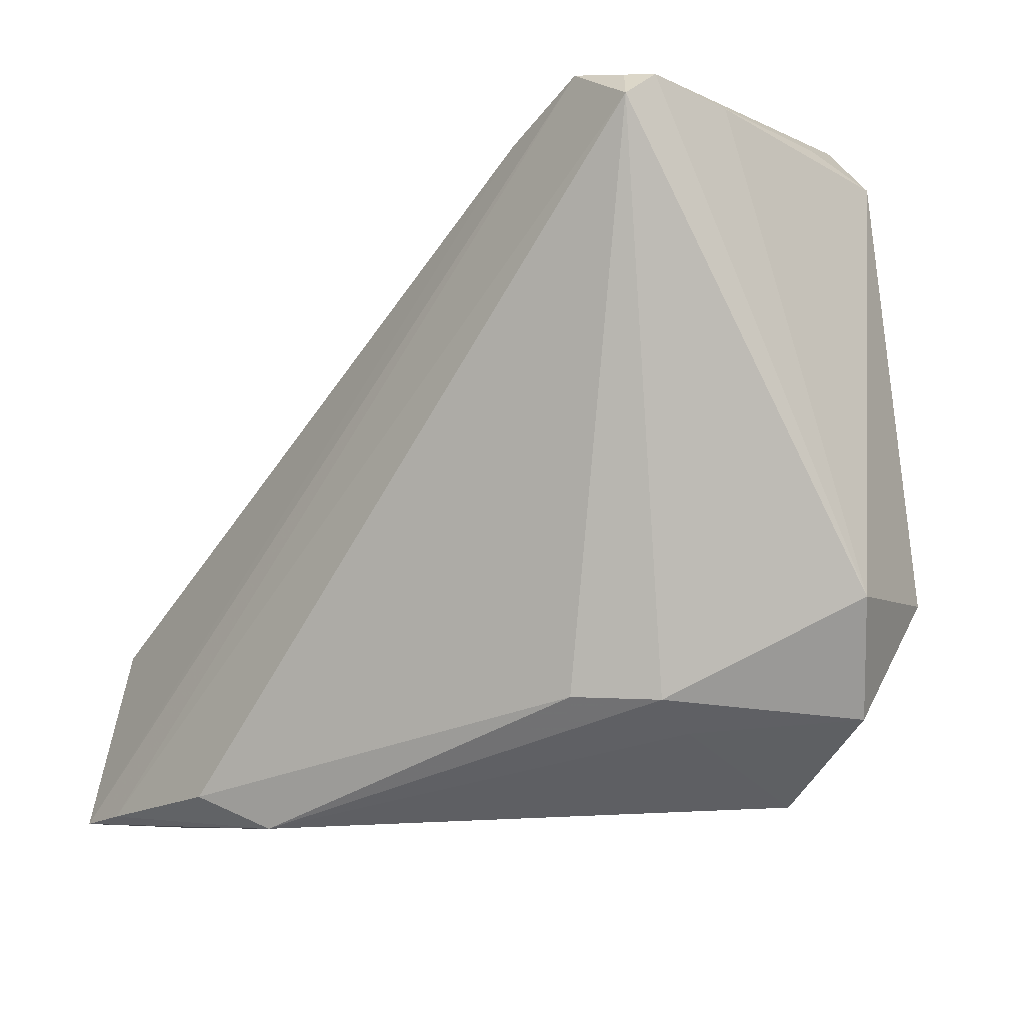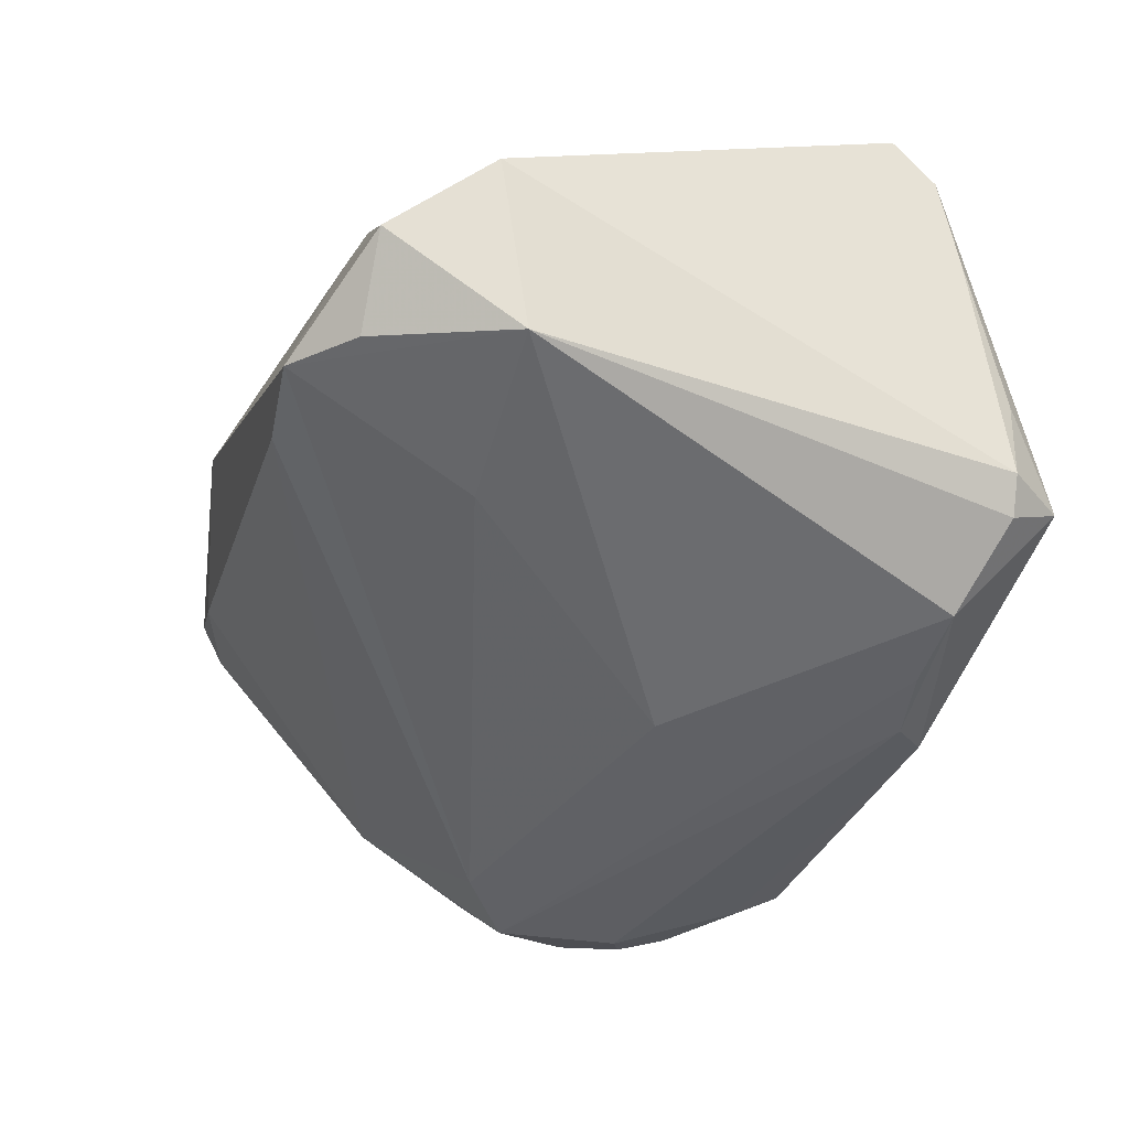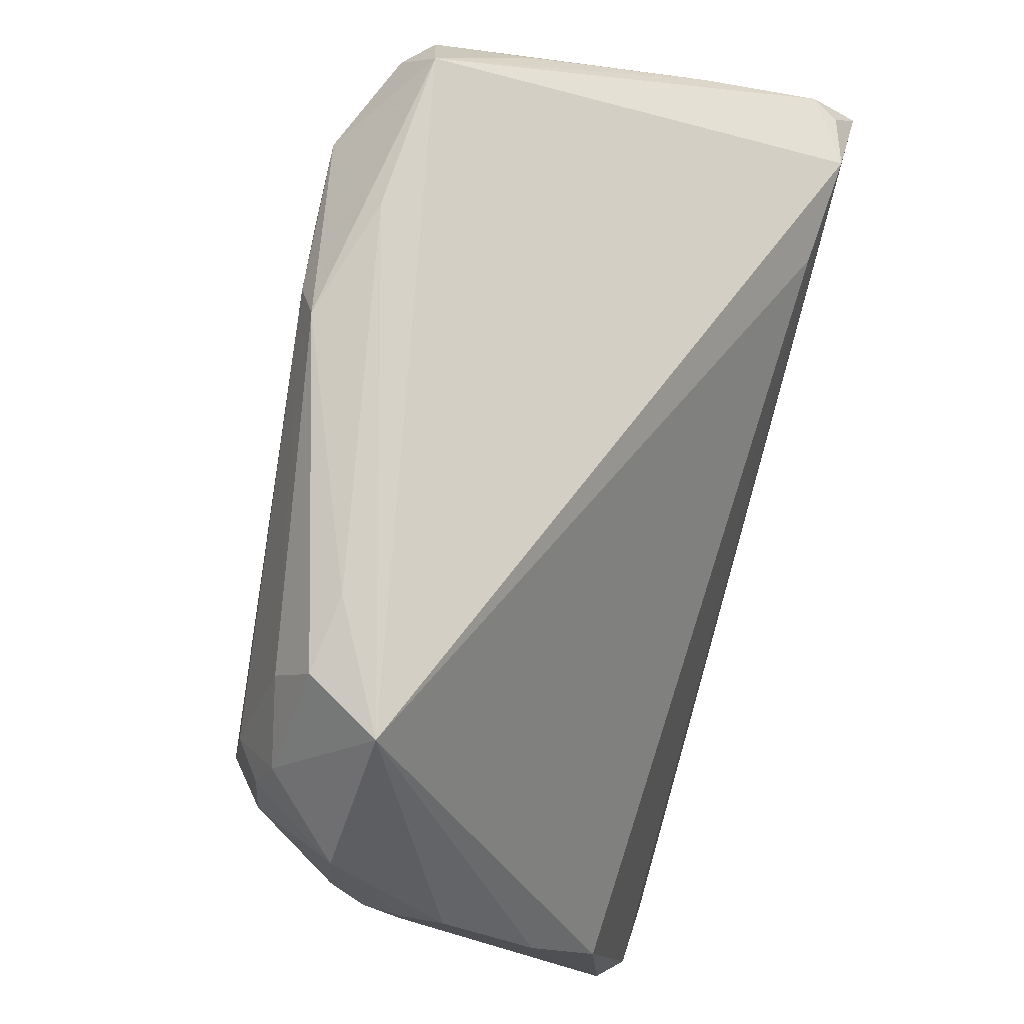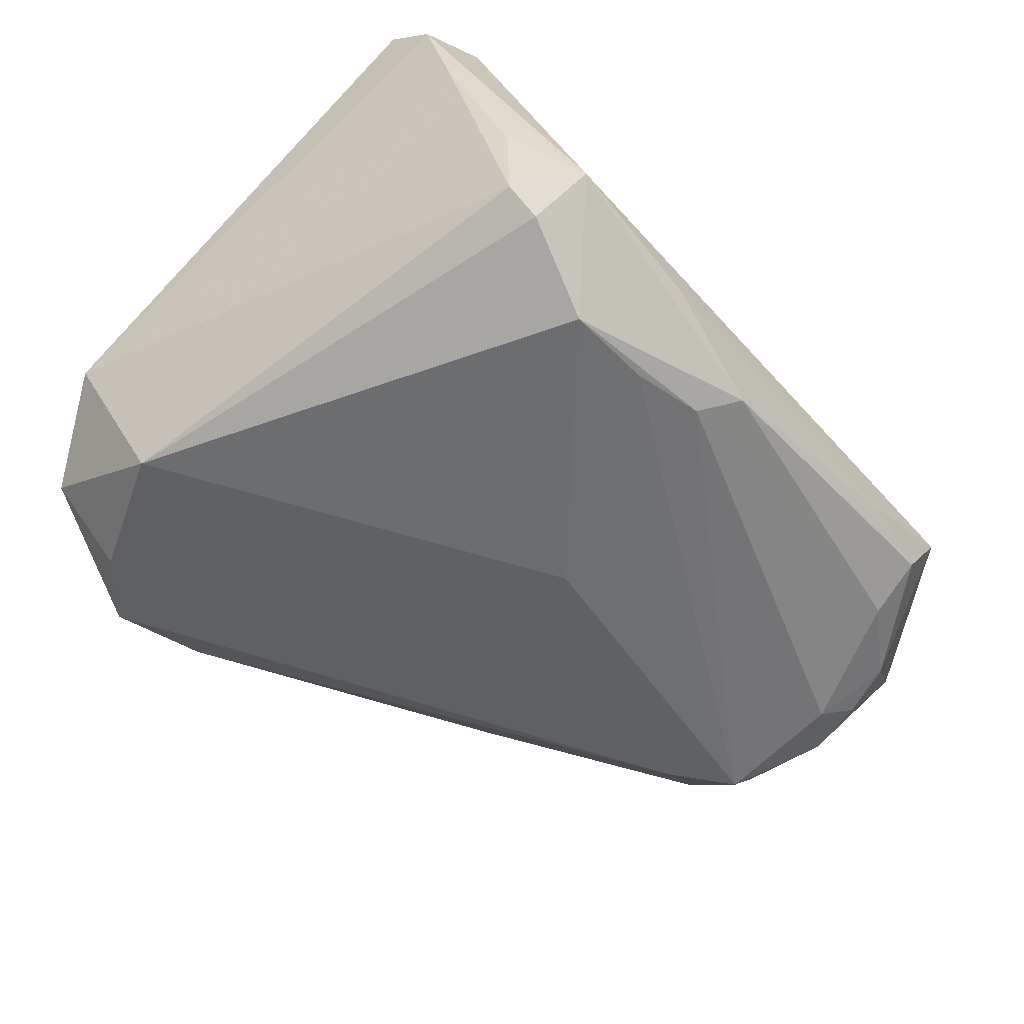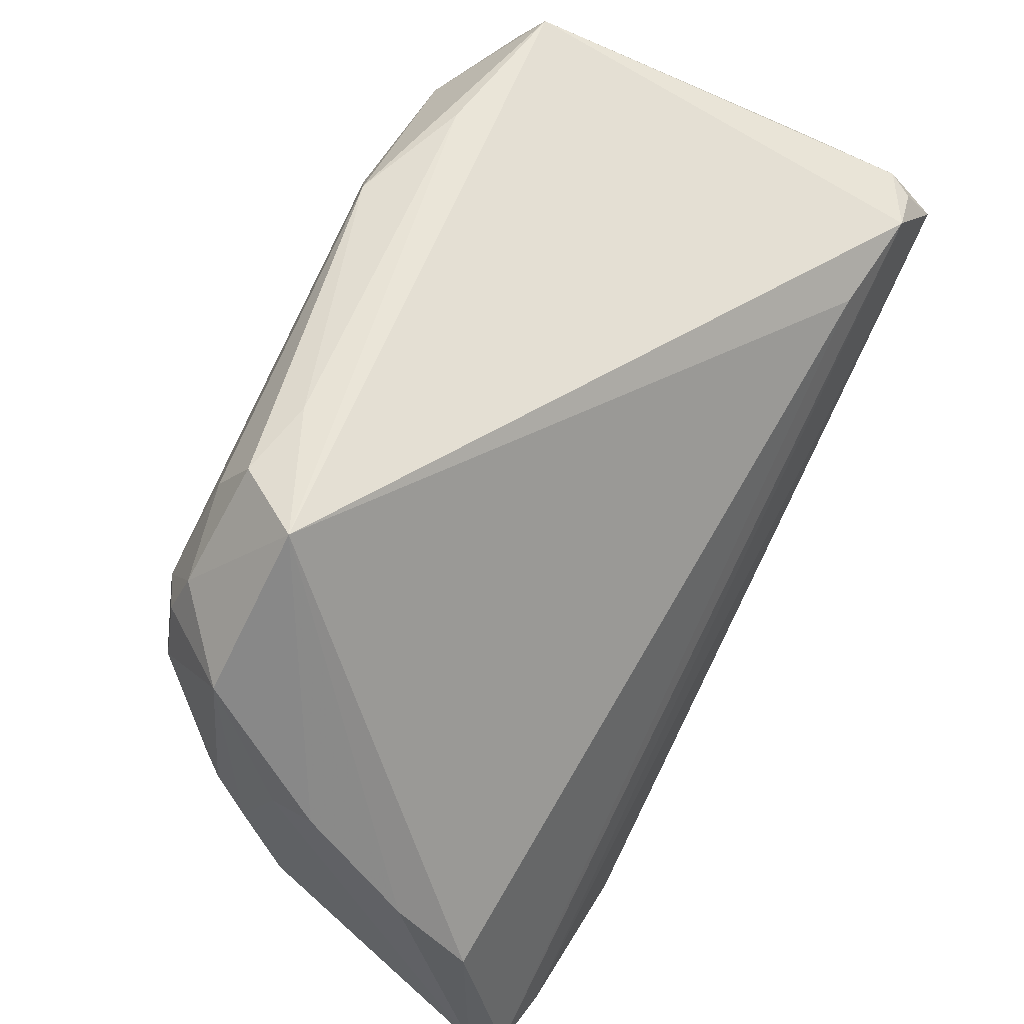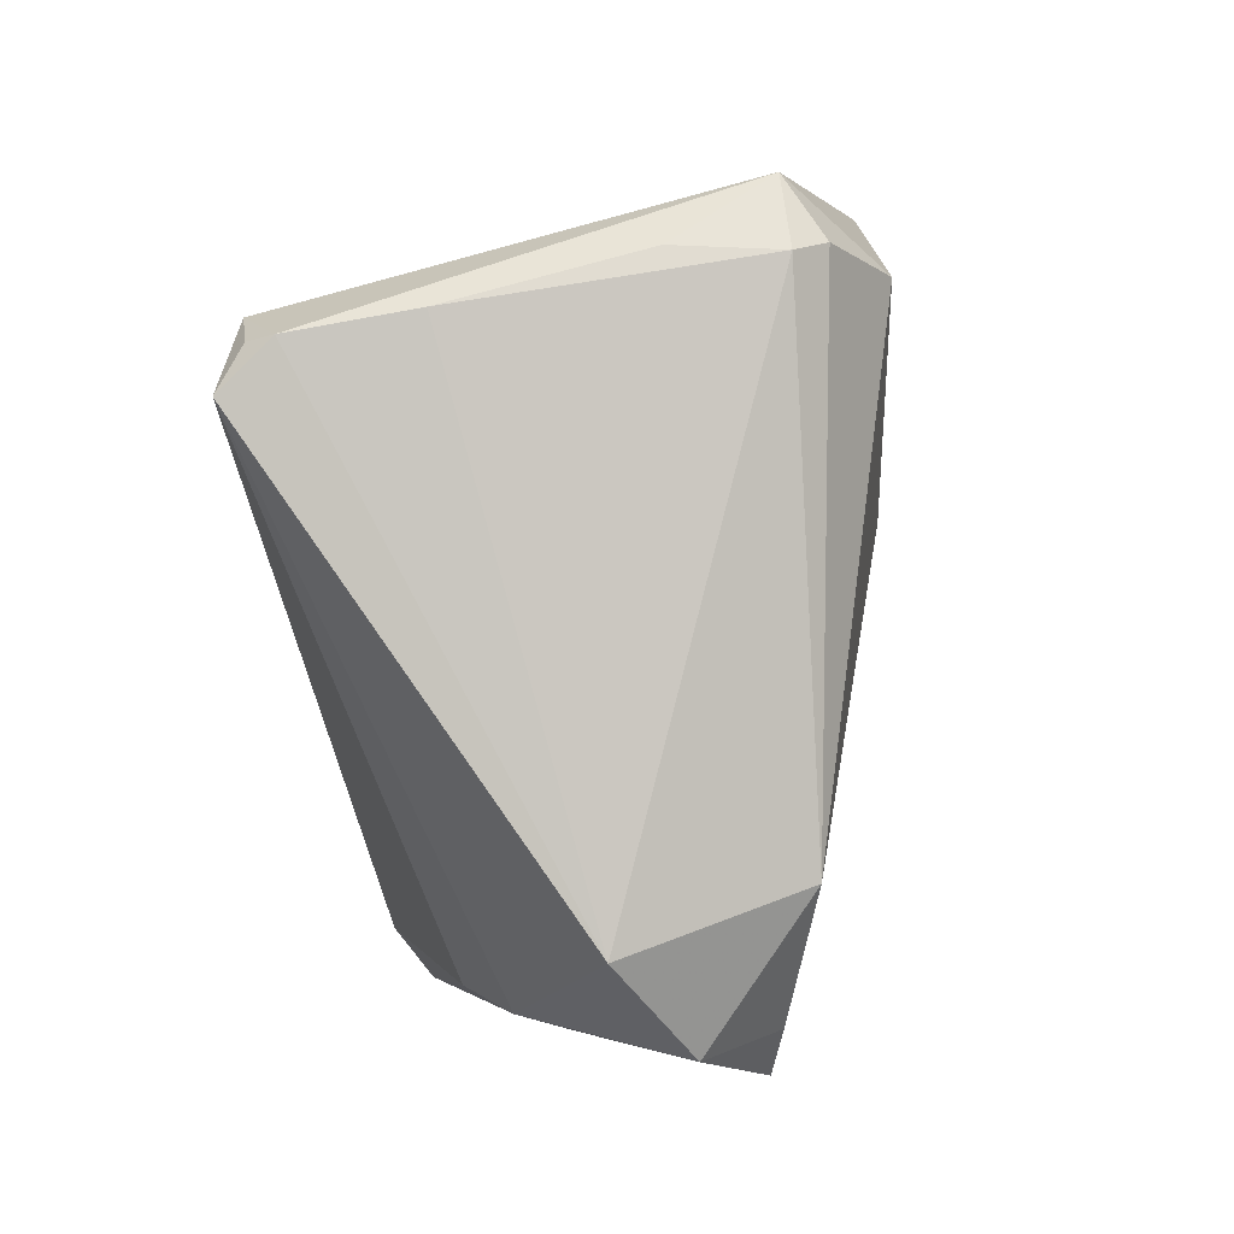
<metadata>
{"format":"obj","ext":"obj","renderer":"f3d","projection":"perspective","resolution":1024,"background":"white","views":[{"elev":-25.0,"azim":49.5,"up":"+Y"},{"elev":-51.3,"azim":69.2,"up":"+Z"},{"elev":78.0,"azim":-75.5,"up":"+Y"},{"elev":-57.2,"azim":128.5,"up":"+Z"},{"elev":59.0,"azim":-59.0,"up":"+Y"},{"elev":3.4,"azim":96.7,"up":"+Y"}]}
</metadata>
<code>
v 0.0365 0.03352 -0.02353
v 0.03997 0.03264 -0.02048
v 0.007747 0.0339 -0.0271
v 0.04098 0.03309 -0.009438
v 0.01862 -0.01988 -0.02287
v -0.04482 0.02132 -0.01893
v 0.0458 0.02478 0.02597
v -0.001244 0.008339 -0.02702
v 0.02031 -0.03548 0.01175
v -0.05436 0.009776 0.004684
v -0.04335 0.02694 -0.01688
v 0.02591 0.03115 -0.02876
v 0.02389 -0.0426 -0.01793
v -0.03871 0.03973 -0.005661
v -0.02481 0.03937 -0.01311
v -0.05469 -0.01016 -0.001286
v -0.05424 -0.003482 0.01531
v -0.04717 0.01439 -0.0188
v -0.03407 0.03239 -0.01856
v -0.05149 0.02394 -0.008288
v -0.03366 0.03838 -0.01432
v -0.05303 0.00308 -0.009487
v 0.04029 -0.02189 -0.02325
v 0.02607 -0.03845 -0.0002245
v 0.02851 0.02428 0.02672
v -0.05443 -0.0001122 -0.005423
v 0.0122 -0.0408 -0.01444
v 0.03981 0.02716 0.02763
v -0.05229 -0.03582 0.02768
v -0.0417 0.004572 -0.02422
v -0.0529 -0.01224 0.02286
v 0.04561 0.02768 0.01021
v 0.01773 0.03973 -0.02042
v 0.01591 0.03183 -0.02804
v 0.04751 0.02534 0.02294
v -0.04482 -0.03672 0.02819
v 0.04017 -0.0378 -0.0127
v -0.04049 0.01902 -0.0223
v -0.0268 -0.03854 0.0279
v 0.004377 0.03815 -0.0247
v -0.0551 -0.03227 0.02463
v 0.04776 -0.02785 -0.005542
v 0.03118 -0.03658 -0.01956
v 0.02806 -0.03651 0.00562
v -0.05075 0.002162 -0.0128
v 0.04828 0.02007 0.02819
v 0.03543 0.03973 -0.01905
v -0.02036 -0.04277 0.02222
v -0.03534 -0.001443 -0.02356
v -0.05478 0.01095 6.999e-05
v -0.04206 -0.03699 0.01902
f 31 25 14
f 29 31 41
f 25 31 29
f 24 48 13
f 41 31 17
f 17 31 14
f 21 11 14
f 19 11 21
f 14 47 33
f 35 42 32
f 32 47 35
f 32 4 47
f 1 47 2
f 47 4 2
f 2 23 1
f 42 23 2
f 4 32 2
f 2 32 42
f 13 48 51
f 48 29 51
f 51 29 41
f 41 16 51
f 39 48 9
f 13 51 27
f 27 51 16
f 30 45 18
f 16 45 30
f 15 21 14
f 14 33 15
f 37 23 42
f 37 24 13
f 12 23 8
f 8 30 12
f 1 23 12
f 12 47 1
f 36 29 48
f 48 39 36
f 46 39 9
f 35 7 46
f 46 36 39
f 46 42 35
f 19 3 38
f 3 30 38
f 38 11 19
f 38 30 18
f 8 23 5
f 5 23 13
f 22 45 16
f 16 26 22
f 18 45 22
f 13 23 43
f 43 37 13
f 23 37 43
f 34 30 3
f 3 12 34
f 34 12 30
f 40 33 47
f 47 12 40
f 40 12 3
f 21 15 40
f 40 15 33
f 19 21 40
f 40 3 19
f 28 46 7
f 14 25 28
f 36 46 28
f 28 47 14
f 25 29 28
f 29 36 28
f 35 47 28
f 28 7 35
f 44 46 9
f 42 46 44
f 44 37 42
f 24 37 44
f 9 48 44
f 48 24 44
f 6 38 18
f 11 38 6
f 49 30 8
f 8 5 49
f 49 5 13
f 13 27 49
f 49 27 16
f 16 30 49
f 11 6 20
f 18 22 20
f 20 6 18
f 14 11 20
f 20 22 26
f 10 17 14
f 14 20 10
f 50 20 26
f 50 10 20
f 50 26 16
f 50 16 41
f 41 17 50
f 17 10 50

</code>
